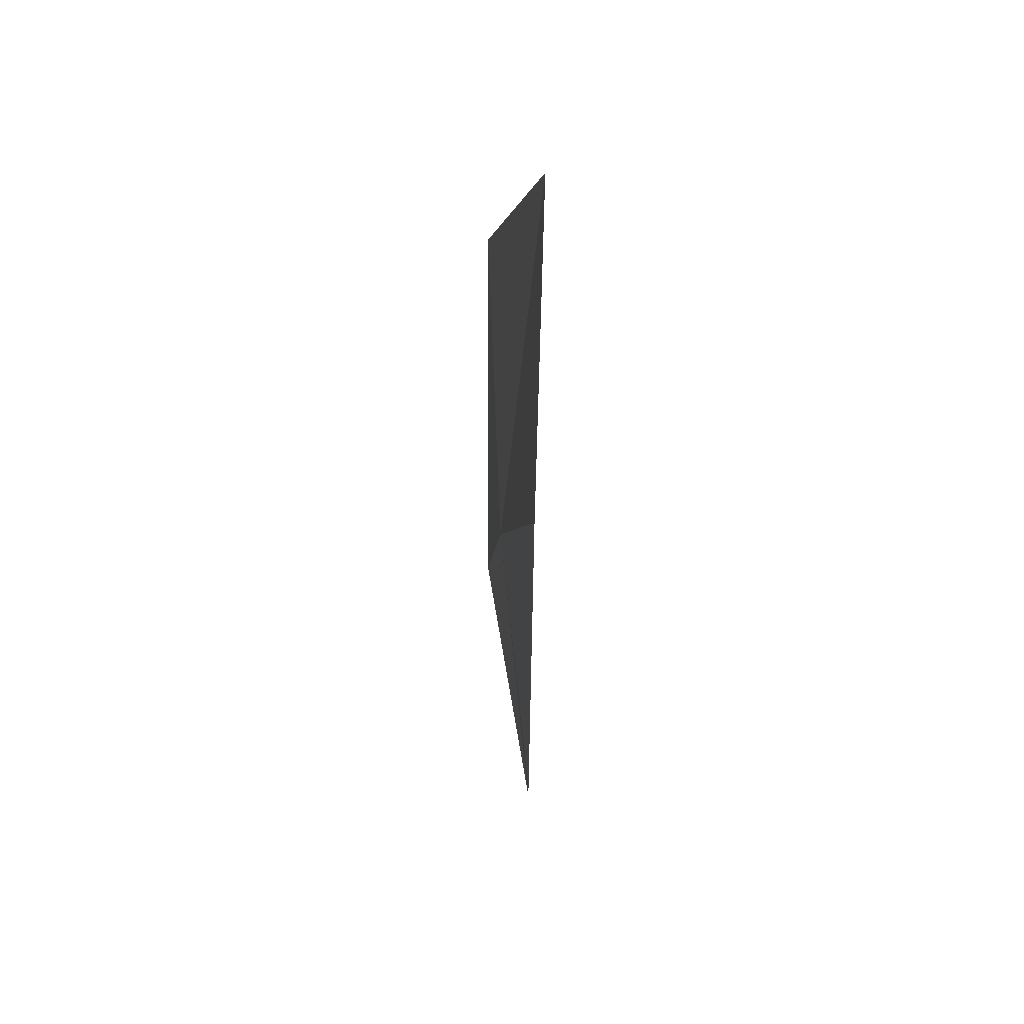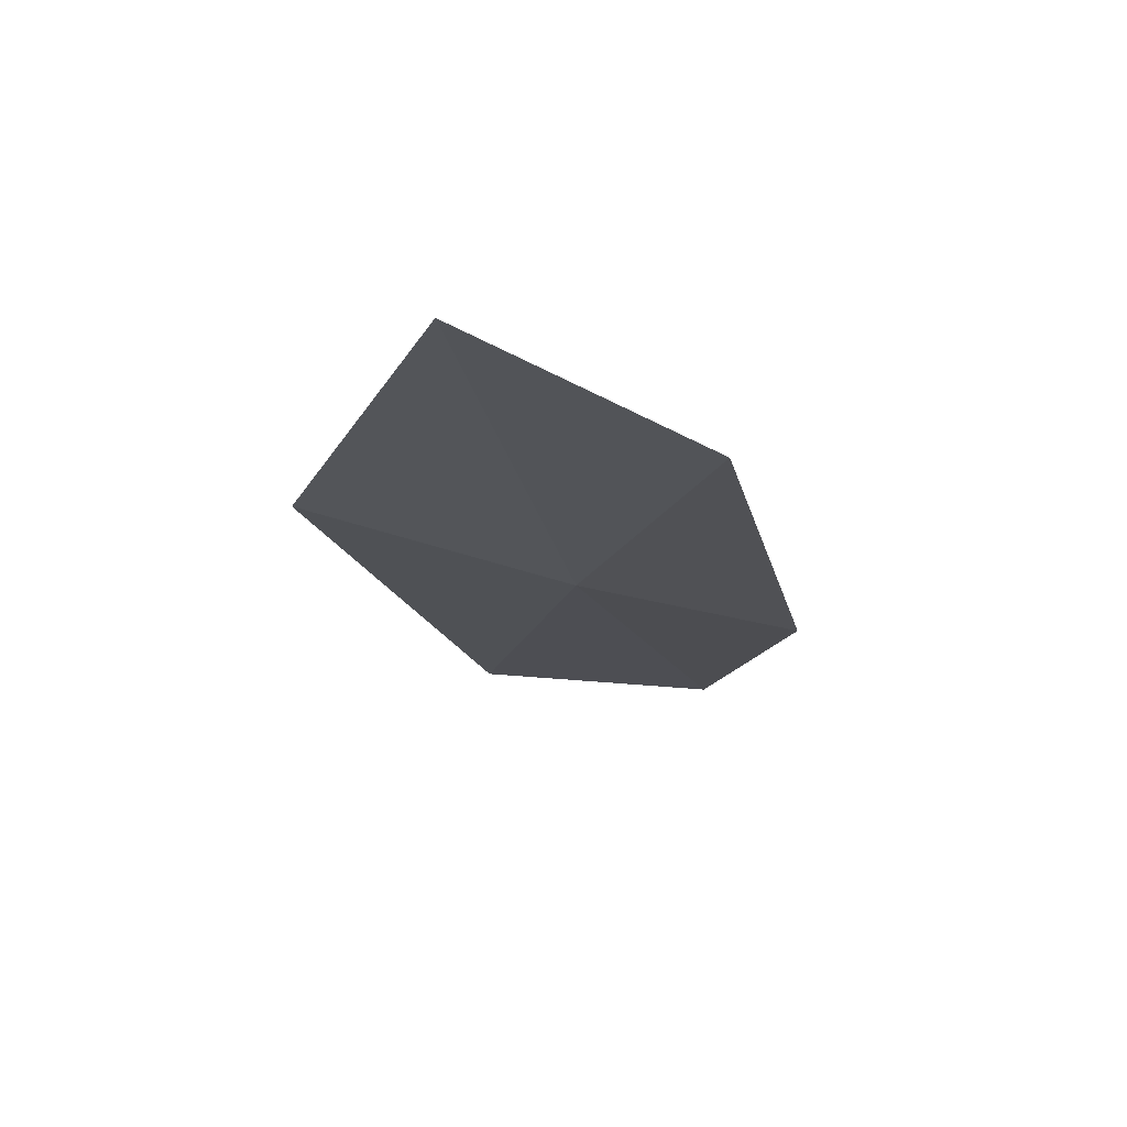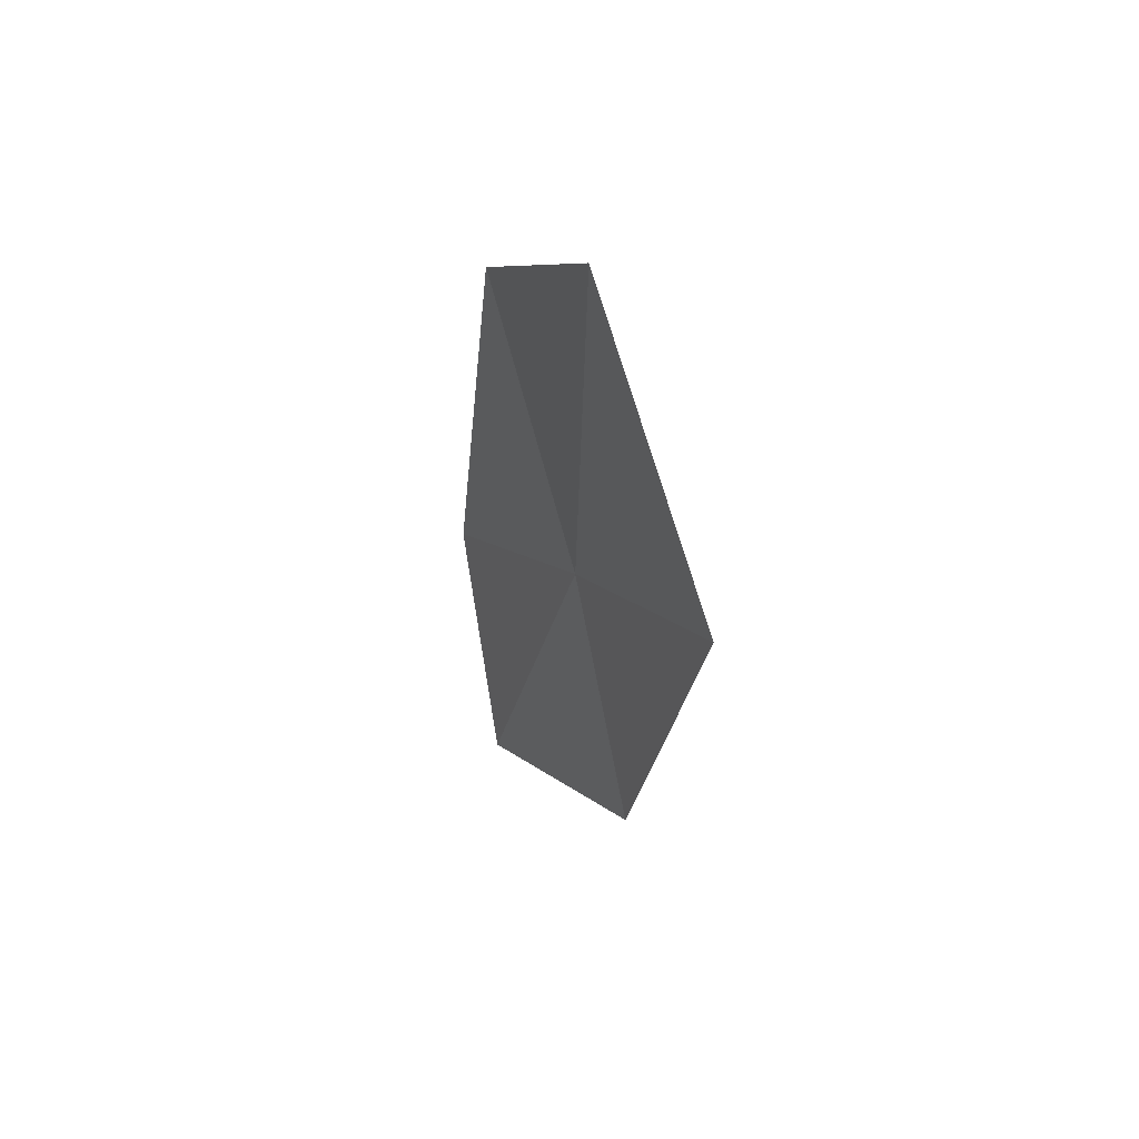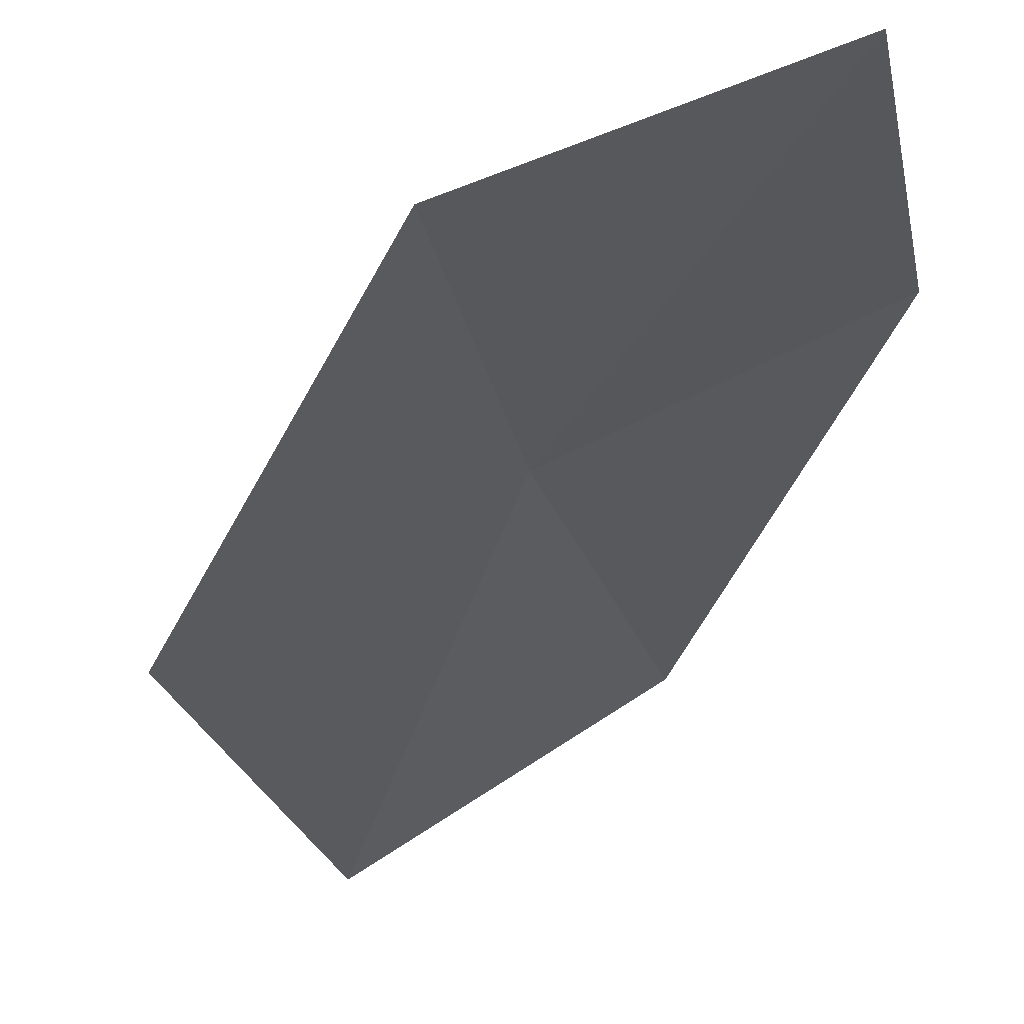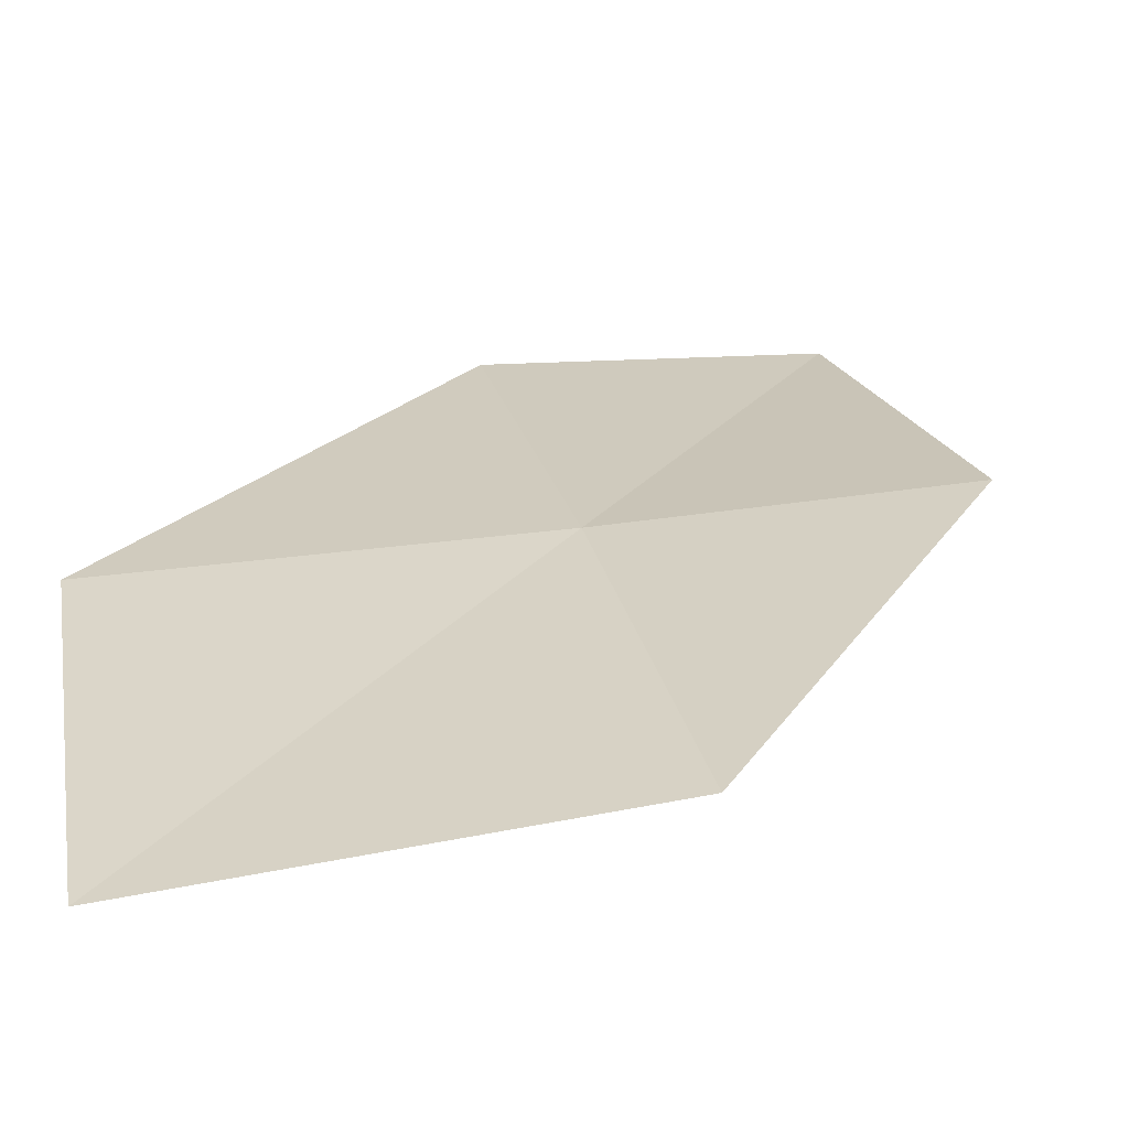
<metadata>
{"format":"obj","ext":"obj","renderer":"f3d","projection":"perspective","resolution":1024,"background":"white","views":[{"elev":65.1,"azim":71.9,"up":"+Y"},{"elev":71.9,"azim":-11.2,"up":"+Y"},{"elev":49.2,"azim":-131.9,"up":"+Y"},{"elev":-30.4,"azim":-4.9,"up":"+Z"},{"elev":15.2,"azim":-139.6,"up":"+Z"}]}
</metadata>
<code>
v -12.11 8.801 18.5
v -11.49 10.26 18.54
v -12.57 11.22 18.14
v -13.3 9.659 18.17
v -11.01 8.007 18.71
v -12.56 7.328 18.44
v -11.37 6.644 18.58
f 1 3 2
f 1 4 3
f 1 2 5
f 1 6 4
f 1 5 7
f 1 7 6

</code>
